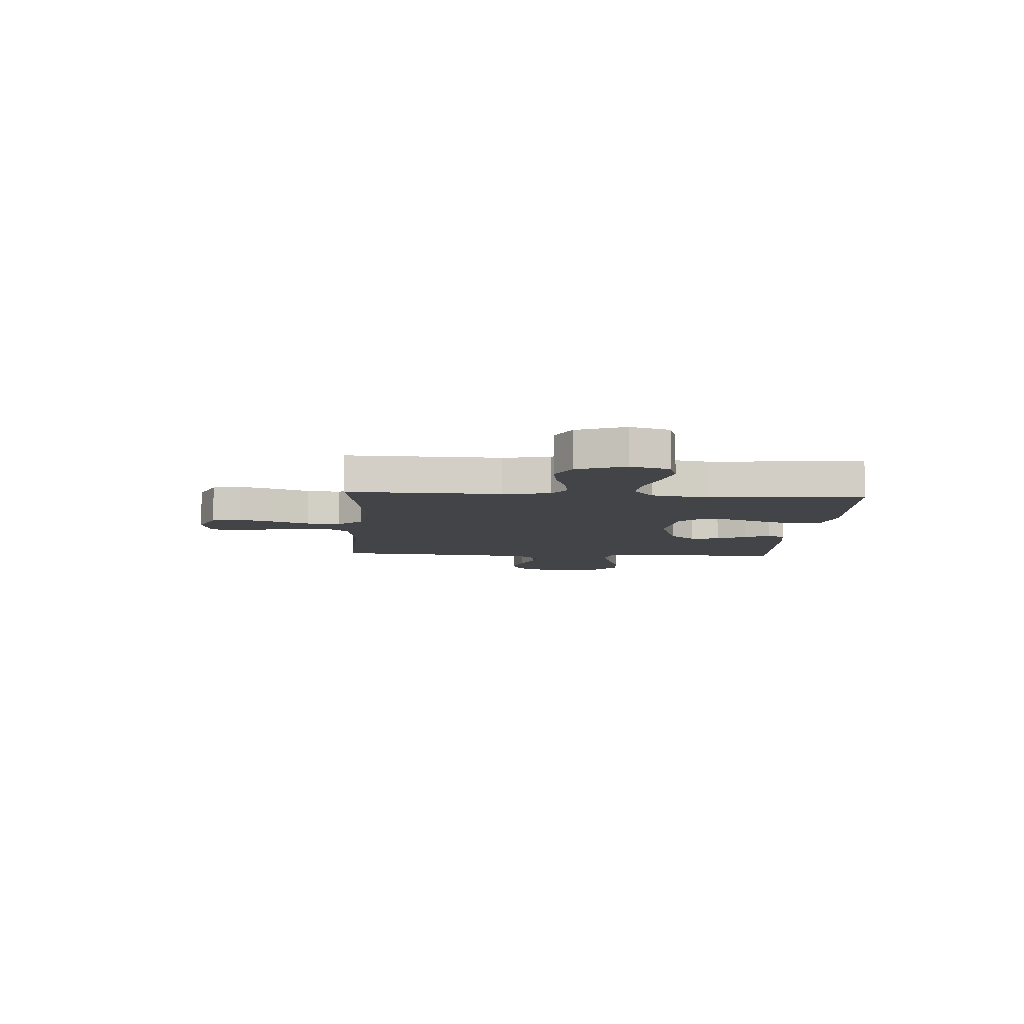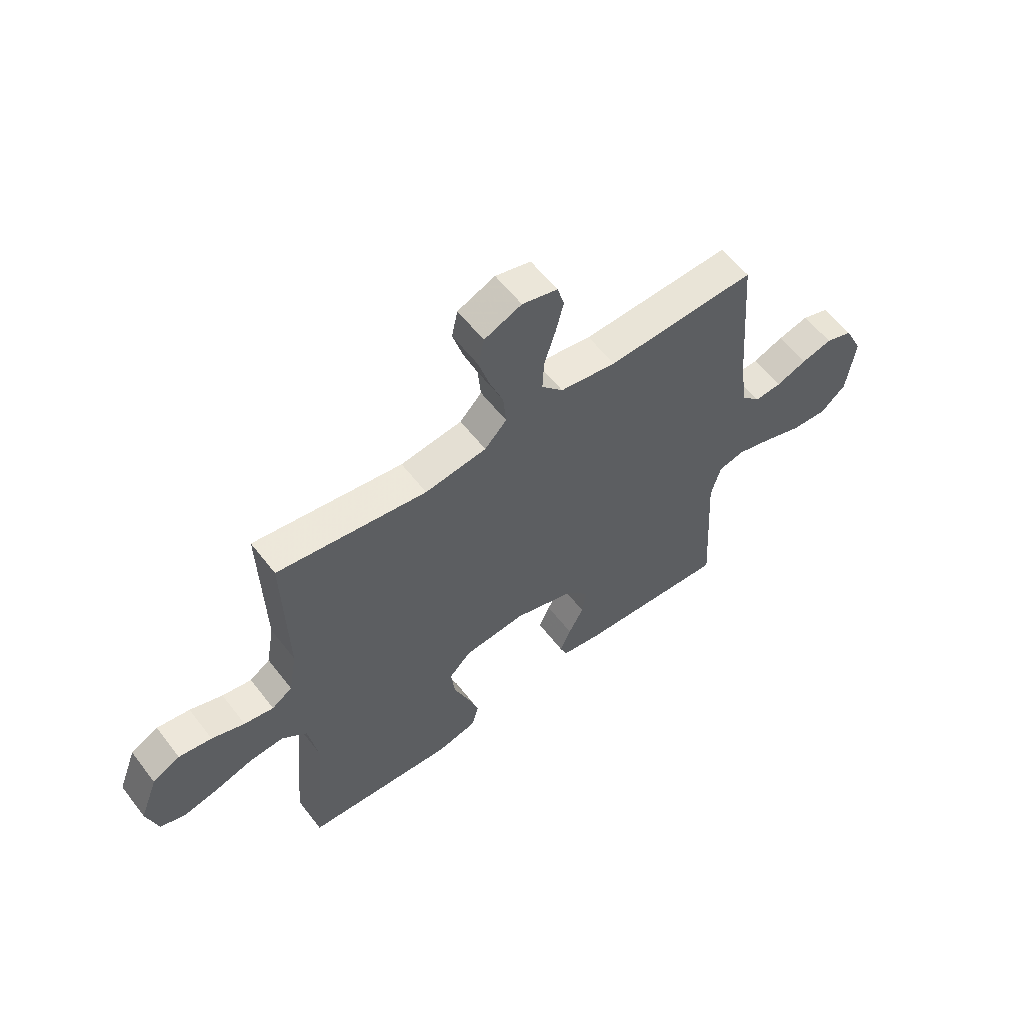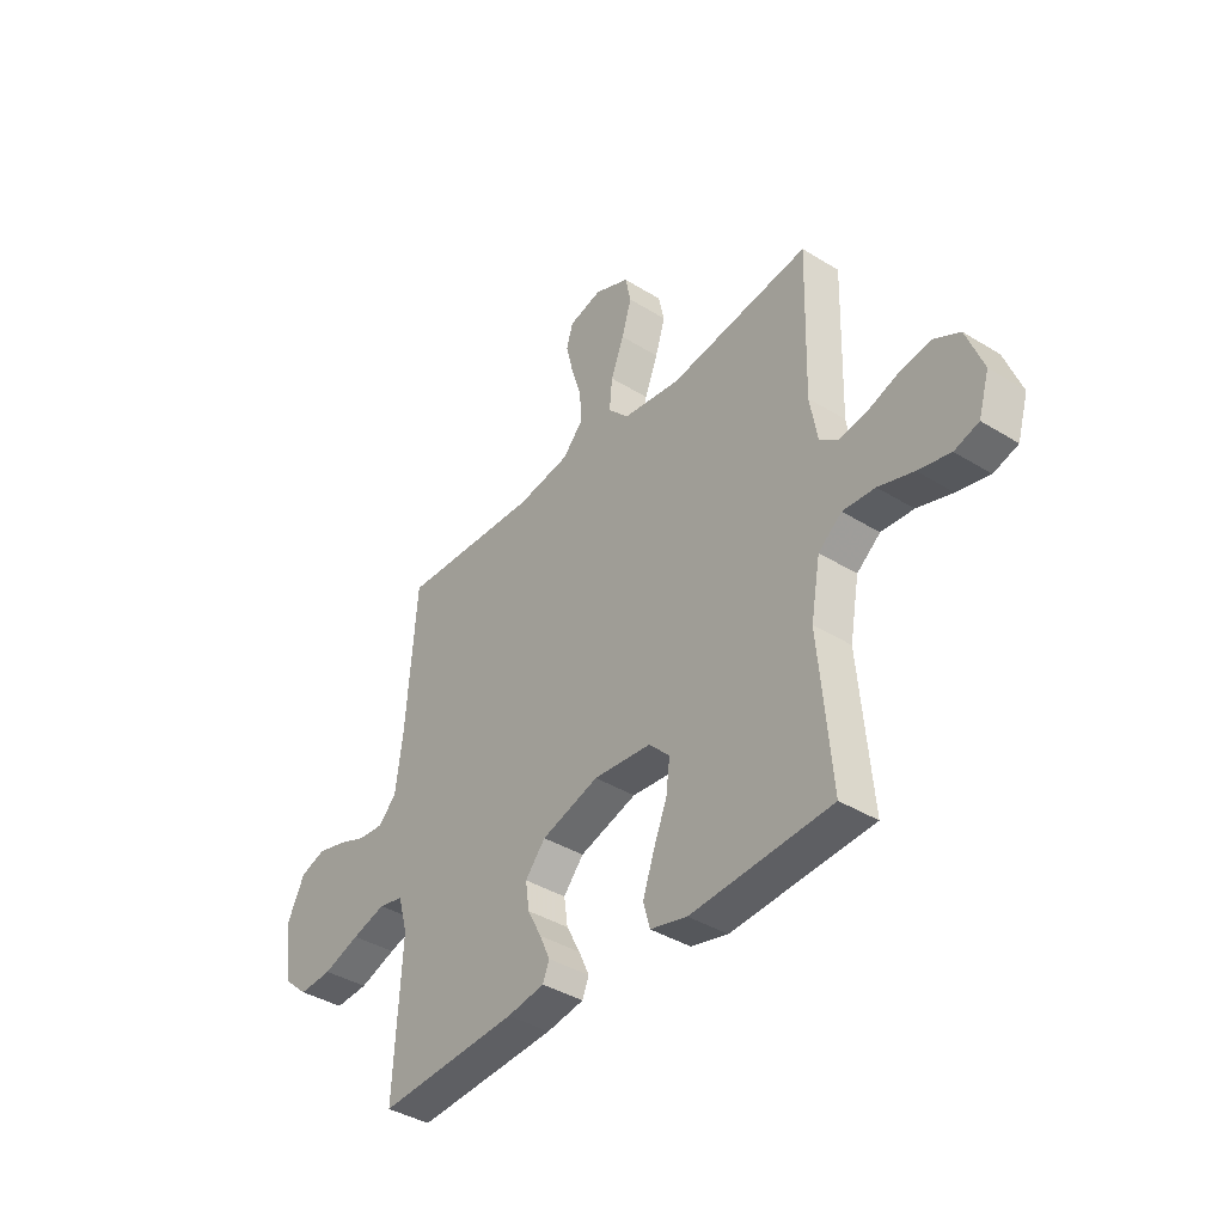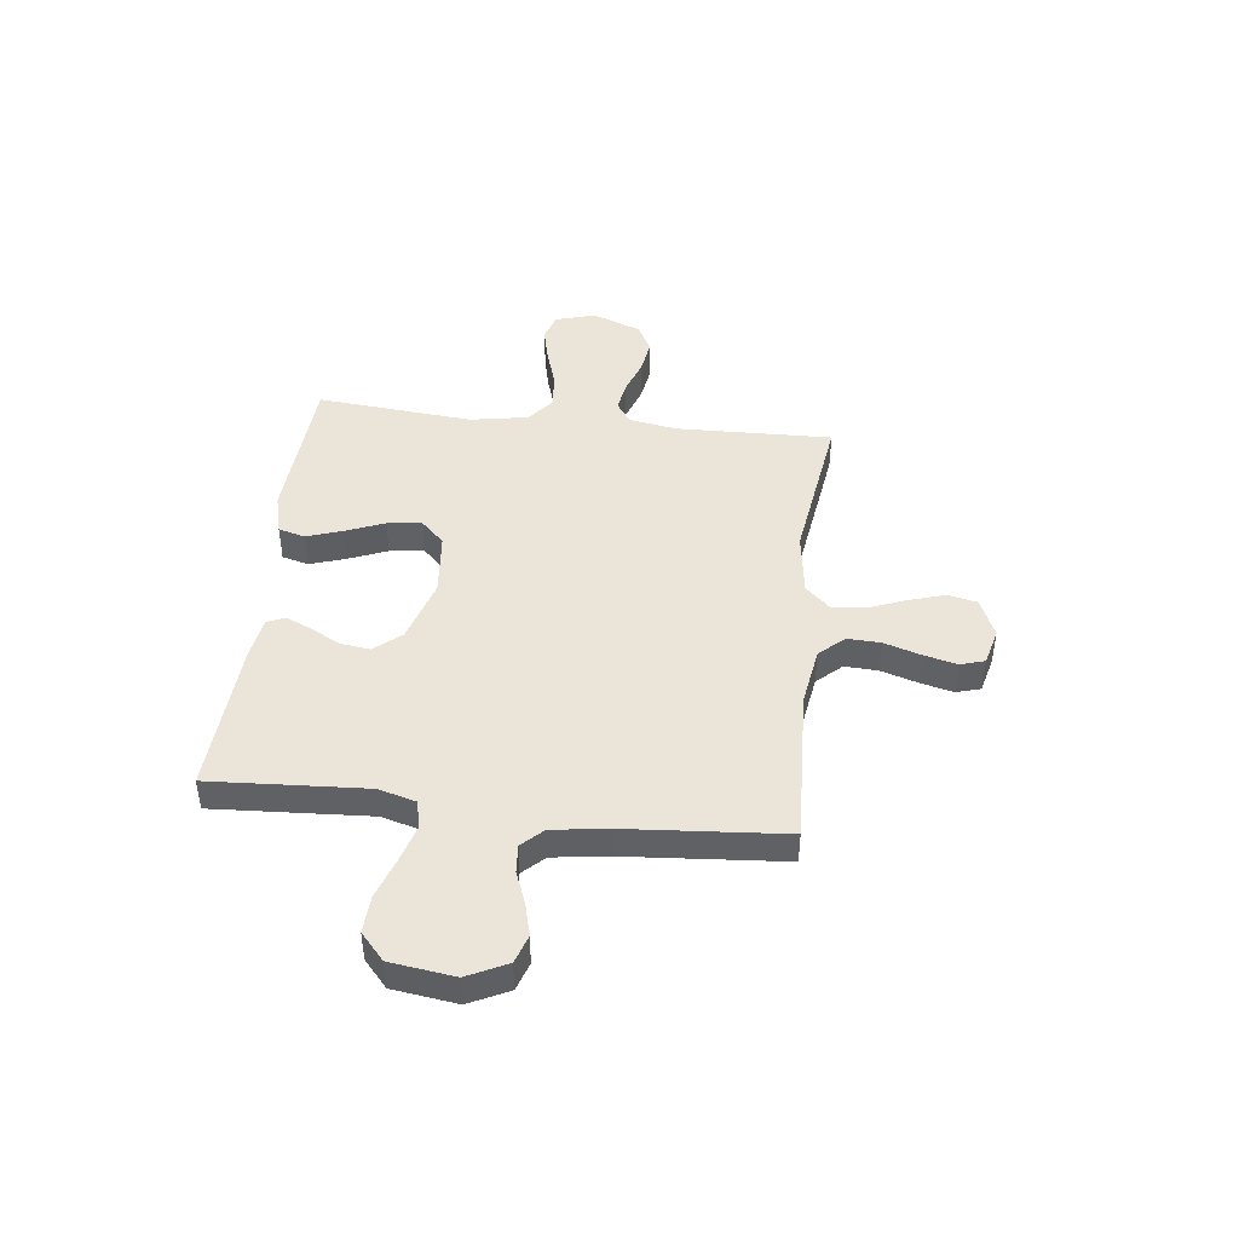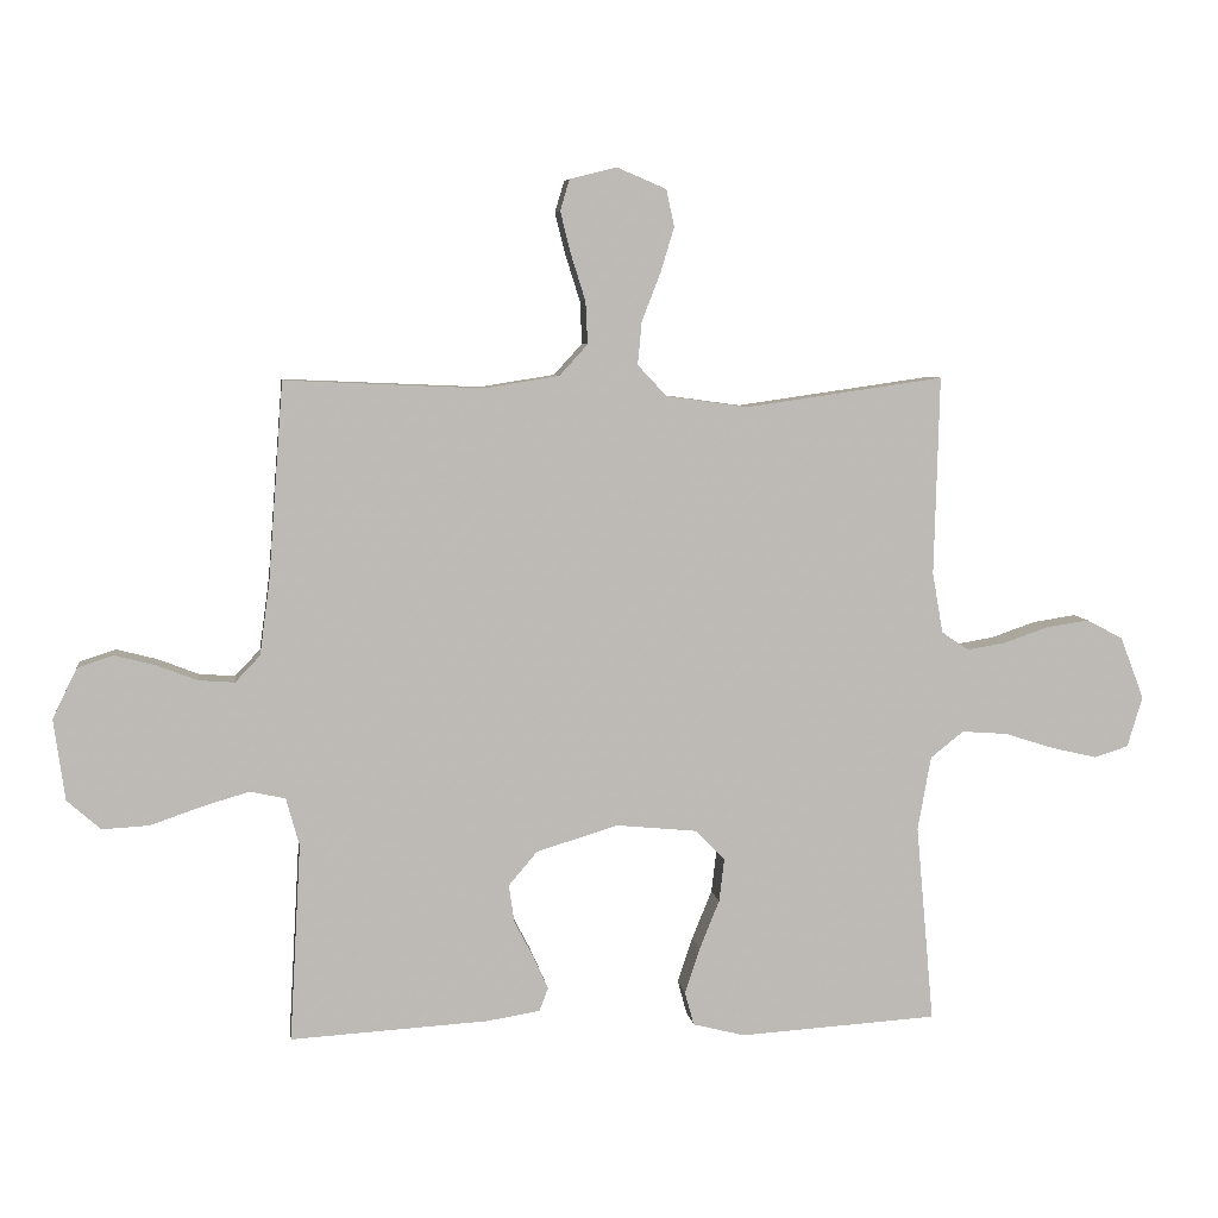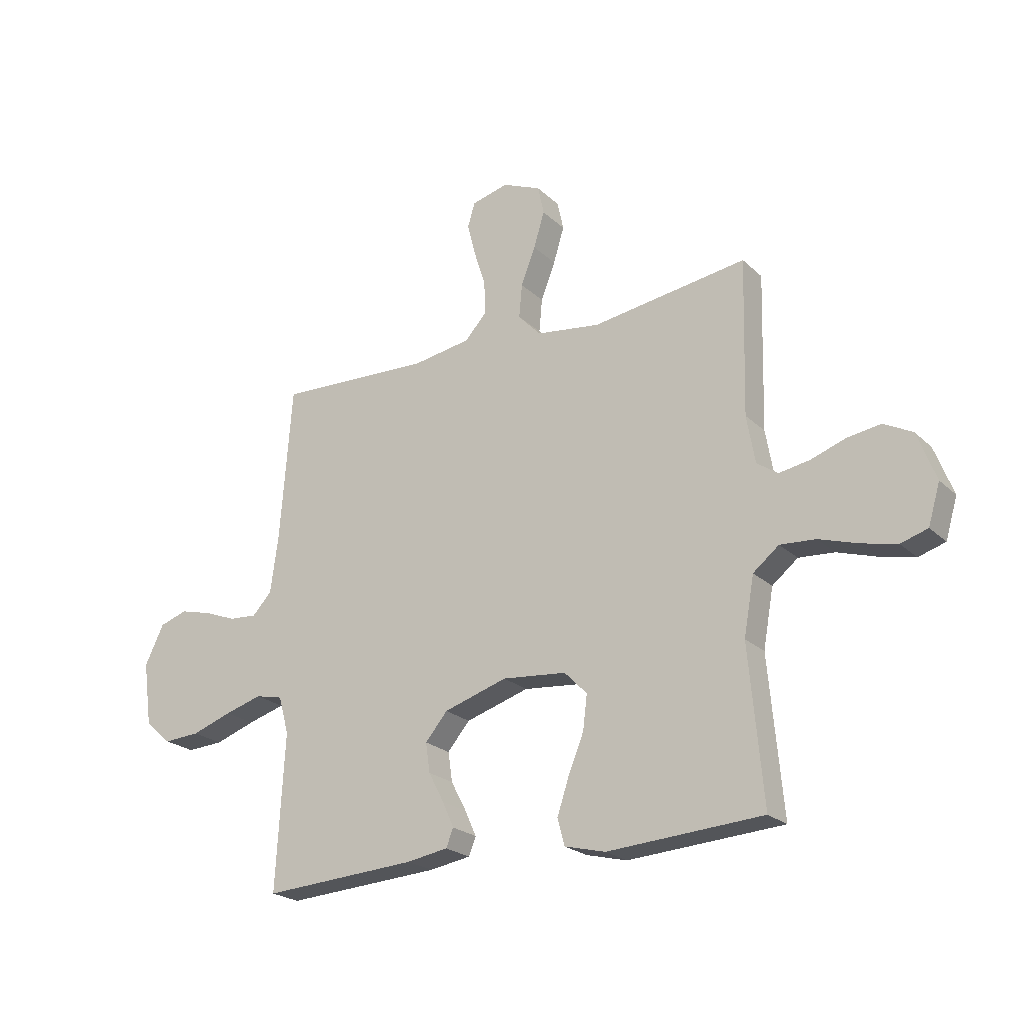
<metadata>
{"format":"obj","ext":"obj","renderer":"f3d","projection":"perspective","resolution":1024,"background":"white","views":[{"elev":-7.9,"azim":86.2,"up":"+Y"},{"elev":58.1,"azim":142.7,"up":"+Z"},{"elev":-39.1,"azim":52.2,"up":"+Z"},{"elev":44.6,"azim":-83.4,"up":"+Y"},{"elev":6.5,"azim":-7.6,"up":"+Z"},{"elev":-22.6,"azim":33.1,"up":"+Z"}]}
</metadata>
<code>
v -0.5 0.07 -0.5
v -0.483 0.07 -0.2
v -0.503 0.07 -0.128
v -0.556 0.07 -0.116
v -0.628 0.07 -0.137
v -0.706 0.07 -0.164
v -0.777 0.07 -0.168
v -0.828 0.07 -0.123
v -0.845 0.07 0
v -0.808 0.07 0.076
v -0.754 0.07 0.094
v -0.692 0.07 0.078
v -0.63 0.07 0.054
v -0.576 0.07 0.05
v -0.538 0.07 0.09
v -0.523 0.07 0.2
v -0.5 0.07 0.5
v -0.2 0.07 0.487
v -0.087 0.07 0.505
v -0.044 0.07 0.552
v -0.047 0.07 0.616
v -0.069 0.07 0.686
v -0.085 0.07 0.75
v -0.071 0.07 0.797
v 0 0.07 0.815
v 0.075 0.07 0.783
v 0.087 0.07 0.727
v 0.066 0.07 0.658
v 0.038 0.07 0.586
v 0.032 0.07 0.521
v 0.076 0.07 0.474
v 0.2 0.07 0.457
v 0.5 0.07 0.5
v 0.492 0.07 0.2
v 0.508 0.07 0.108
v 0.549 0.07 0.08
v 0.608 0.07 0.09
v 0.674 0.07 0.113
v 0.74 0.07 0.123
v 0.795 0.07 0.094
v 0.831 0.07 0
v 0.808 0.07 -0.077
v 0.756 0.07 -0.093
v 0.687 0.07 -0.077
v 0.612 0.07 -0.053
v 0.543 0.07 -0.048
v 0.493 0.07 -0.088
v 0.473 0.07 -0.2
v 0.5 0.07 -0.5
v 0.2 0.07 -0.519
v 0.121 0.07 -0.499
v 0.107 0.07 -0.448
v 0.13 0.07 -0.379
v 0.16 0.07 -0.305
v 0.168 0.07 -0.239
v 0.124 0.07 -0.194
v 0 0.07 -0.182
v -0.123 0.07 -0.22
v -0.166 0.07 -0.271
v -0.158 0.07 -0.328
v -0.128 0.07 -0.385
v -0.106 0.07 -0.434
v -0.12 0.07 -0.469
v -0.2 0.07 -0.482
v -0.5 0 -0.5
v -0.483 0 -0.2
v -0.503 0 -0.128
v -0.556 0 -0.116
v -0.628 0 -0.137
v -0.706 0 -0.164
v -0.777 0 -0.168
v -0.828 0 -0.123
v -0.845 0 0
v -0.808 0 0.076
v -0.754 0 0.094
v -0.692 0 0.078
v -0.63 0 0.054
v -0.576 0 0.05
v -0.538 0 0.09
v -0.523 0 0.2
v -0.5 0 0.5
v -0.2 0 0.487
v -0.087 0 0.505
v -0.044 0 0.552
v -0.047 0 0.616
v -0.069 0 0.686
v -0.085 0 0.75
v -0.071 0 0.797
v 0 0 0.815
v 0.075 0 0.783
v 0.087 0 0.727
v 0.066 0 0.658
v 0.038 0 0.586
v 0.032 0 0.521
v 0.076 0 0.474
v 0.2 0 0.457
v 0.5 0 0.5
v 0.492 0 0.2
v 0.508 0 0.108
v 0.549 0 0.08
v 0.608 0 0.09
v 0.674 0 0.113
v 0.74 0 0.123
v 0.795 0 0.094
v 0.831 0 0
v 0.808 0 -0.077
v 0.756 0 -0.093
v 0.687 0 -0.077
v 0.612 0 -0.053
v 0.543 0 -0.048
v 0.493 0 -0.088
v 0.473 0 -0.2
v 0.5 0 -0.5
v 0.2 0 -0.519
v 0.121 0 -0.499
v 0.107 0 -0.448
v 0.13 0 -0.379
v 0.16 0 -0.305
v 0.168 0 -0.239
v 0.124 0 -0.194
v 0 0 -0.182
v -0.123 0 -0.22
v -0.166 0 -0.271
v -0.158 0 -0.328
v -0.128 0 -0.385
v -0.106 0 -0.434
v -0.12 0 -0.469
v -0.2 0 -0.482
f 63 64 1 2
f 60 61 62 63
f 60 63 2 3
f 59 60 3
f 58 59 3
f 57 58 3
f 56 57 3 4
f 51 52 53 54
f 49 50 51 54
f 48 49 54 55
f 47 48 55 56
f 42 43 44 45
f 40 41 42 45
f 40 45 46
f 37 38 39 40
f 36 37 40 46
f 35 36 46 47
f 32 33 34
f 31 32 34 35
f 26 27 28 29
f 24 25 26 29
f 24 29 30
f 21 22 23 24
f 21 24 30
f 20 21 30
f 19 20 30 31
f 16 17 18
f 15 16 18 19
f 14 15 19 31
f 10 11 12 13
f 8 9 10 13
f 8 13 14
f 5 6 7 8
f 4 5 8 14
f 31 35 47 56
f 4 14 31 56
f 66 65 128 127
f 127 126 125 124
f 67 66 127 124
f 67 124 123
f 67 123 122
f 67 122 121
f 68 67 121 120
f 118 117 116 115
f 118 115 114 113
f 119 118 113 112
f 120 119 112 111
f 109 108 107 106
f 109 106 105 104
f 110 109 104
f 104 103 102 101
f 110 104 101 100
f 111 110 100 99
f 98 97 96
f 99 98 96 95
f 93 92 91 90
f 93 90 89 88
f 94 93 88
f 88 87 86 85
f 94 88 85
f 94 85 84
f 95 94 84 83
f 82 81 80
f 83 82 80 79
f 95 83 79 78
f 77 76 75 74
f 77 74 73 72
f 78 77 72
f 72 71 70 69
f 78 72 69 68
f 120 111 99 95
f 120 95 78 68
f 1 65 66 2
f 2 66 67 3
f 3 67 68 4
f 4 68 69 5
f 5 69 70 6
f 6 70 71 7
f 7 71 72 8
f 8 72 73 9
f 9 73 74 10
f 10 74 75 11
f 11 75 76 12
f 12 76 77 13
f 13 77 78 14
f 14 78 79 15
f 15 79 80 16
f 16 80 81 17
f 17 81 82 18
f 18 82 83 19
f 19 83 84 20
f 20 84 85 21
f 21 85 86 22
f 22 86 87 23
f 23 87 88 24
f 24 88 89 25
f 25 89 90 26
f 26 90 91 27
f 27 91 92 28
f 28 92 93 29
f 29 93 94 30
f 30 94 95 31
f 31 95 96 32
f 32 96 97 33
f 33 97 98 34
f 34 98 99 35
f 35 99 100 36
f 36 100 101 37
f 37 101 102 38
f 38 102 103 39
f 39 103 104 40
f 40 104 105 41
f 41 105 106 42
f 42 106 107 43
f 43 107 108 44
f 44 108 109 45
f 45 109 110 46
f 46 110 111 47
f 47 111 112 48
f 48 112 113 49
f 49 113 114 50
f 50 114 115 51
f 51 115 116 52
f 52 116 117 53
f 53 117 118 54
f 54 118 119 55
f 55 119 120 56
f 56 120 121 57
f 57 121 122 58
f 58 122 123 59
f 59 123 124 60
f 60 124 125 61
f 61 125 126 62
f 62 126 127 63
f 63 127 128 64
f 64 128 65 1

</code>
